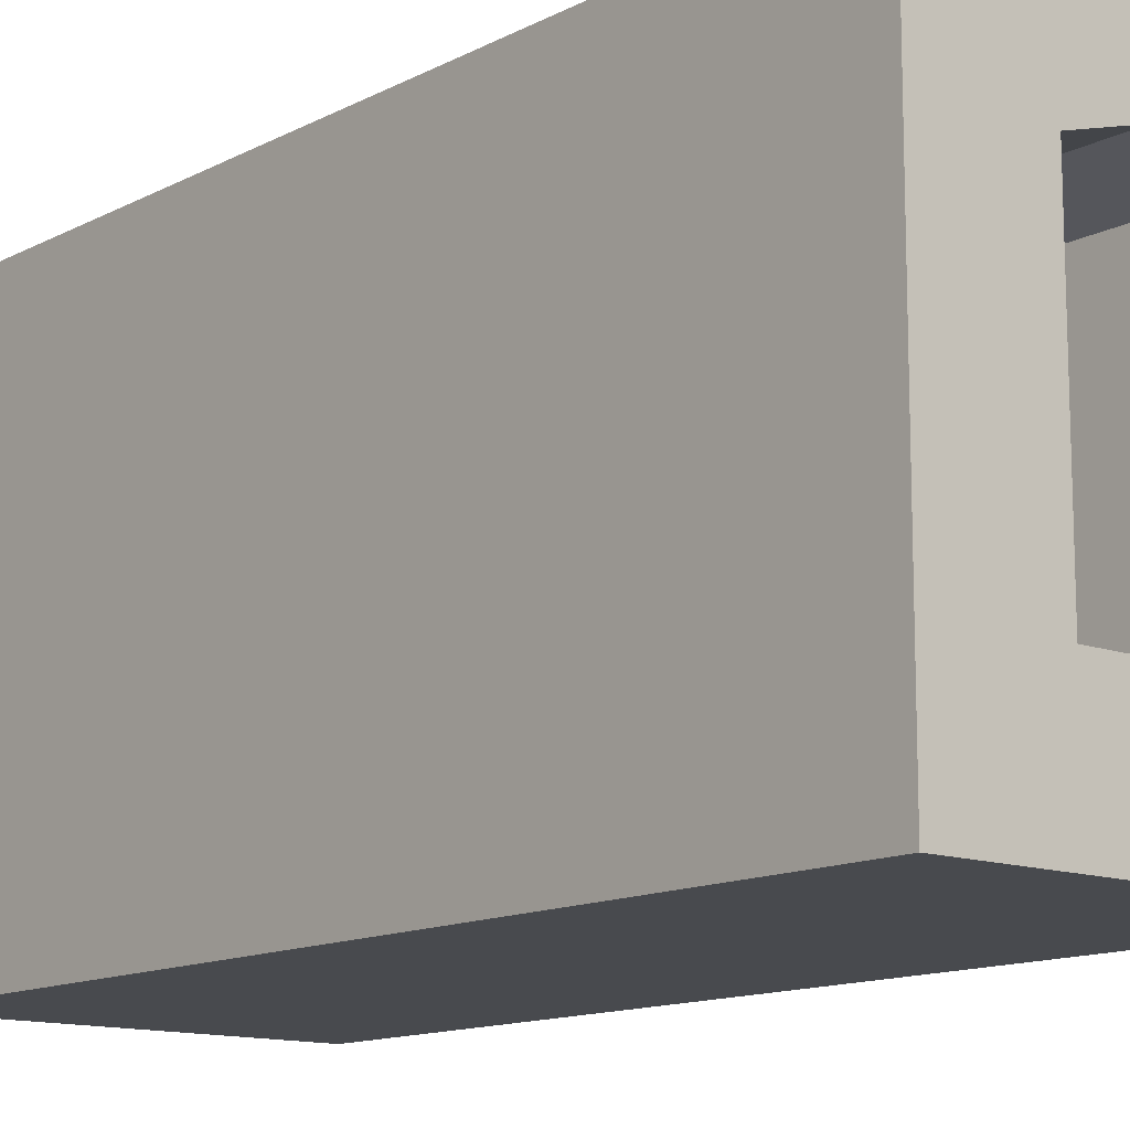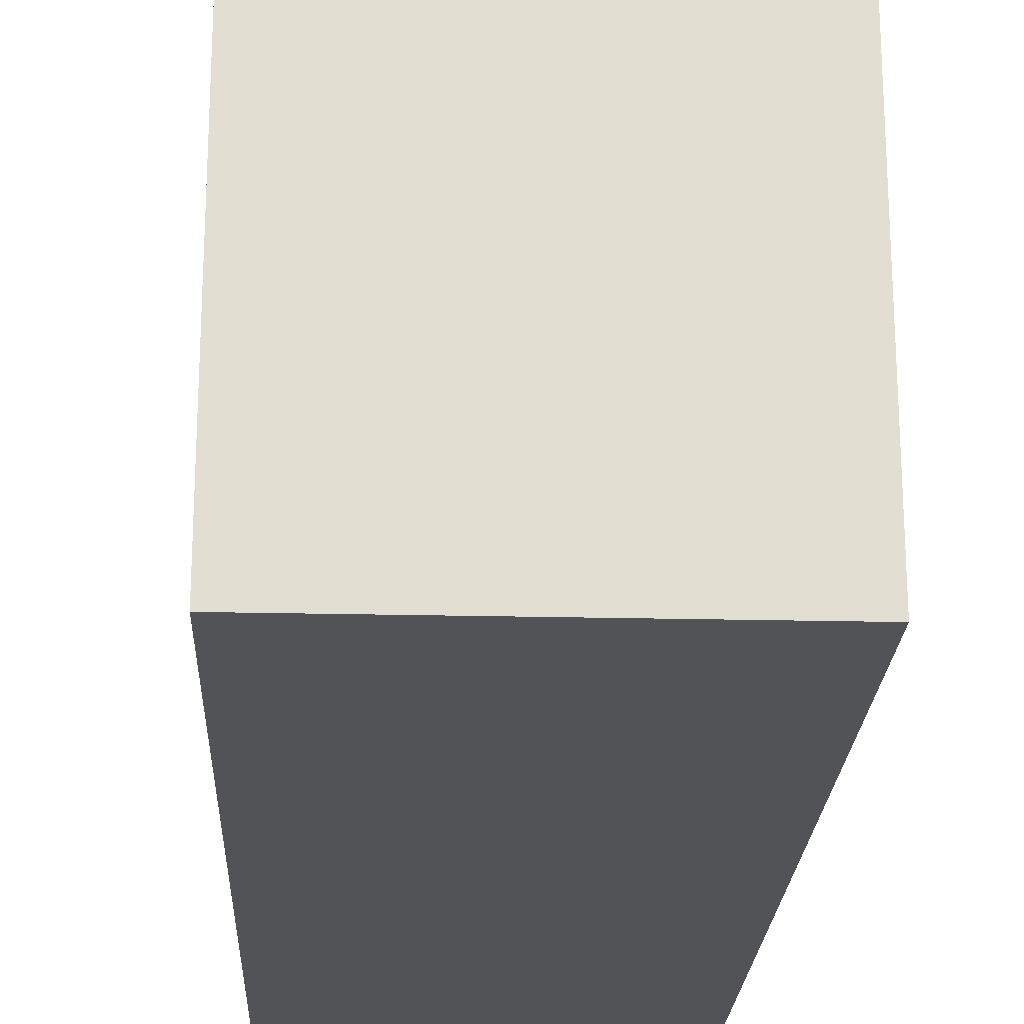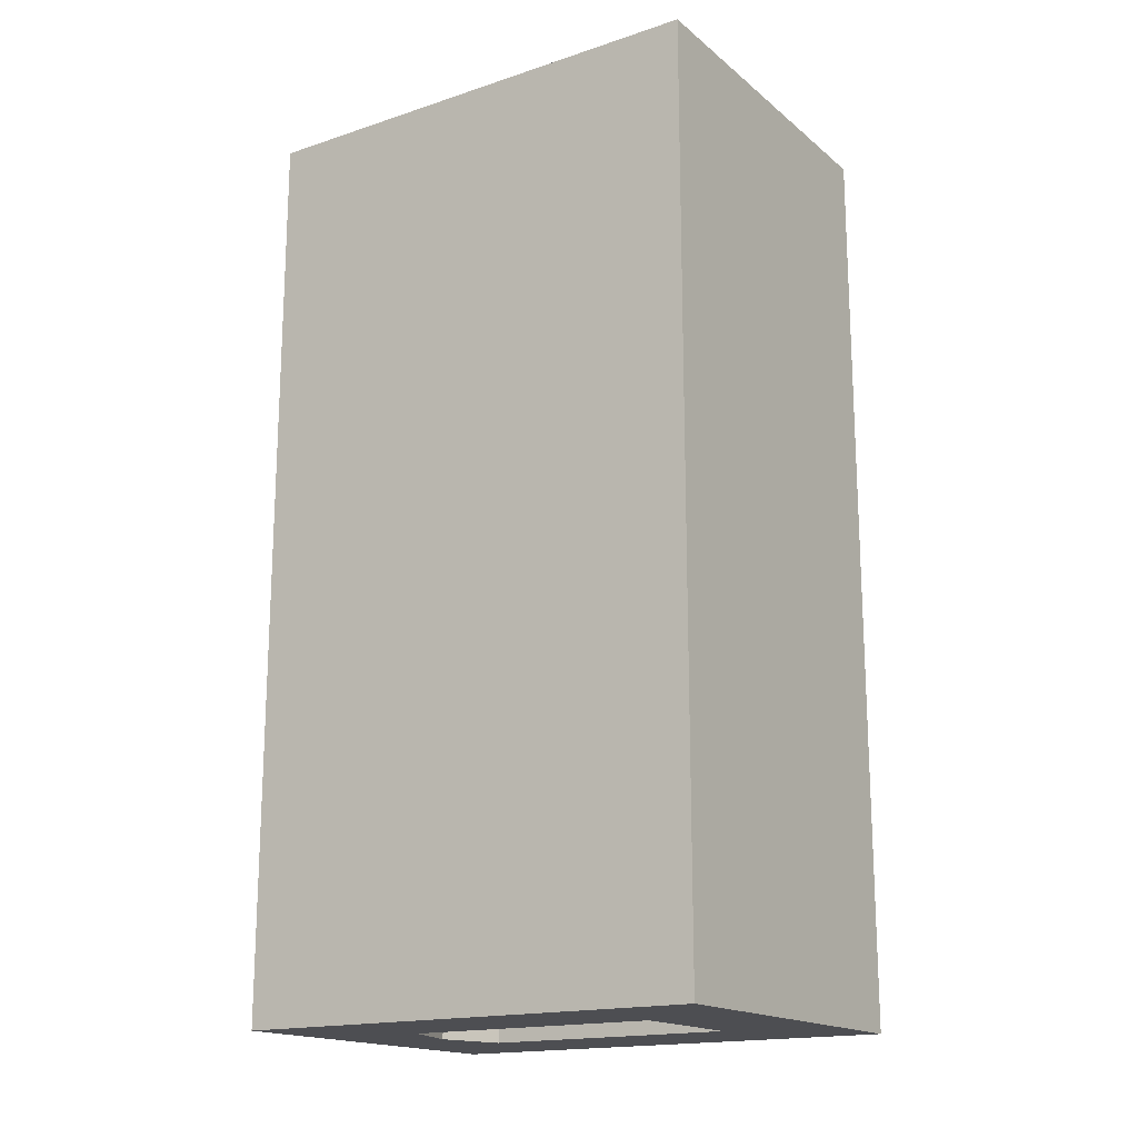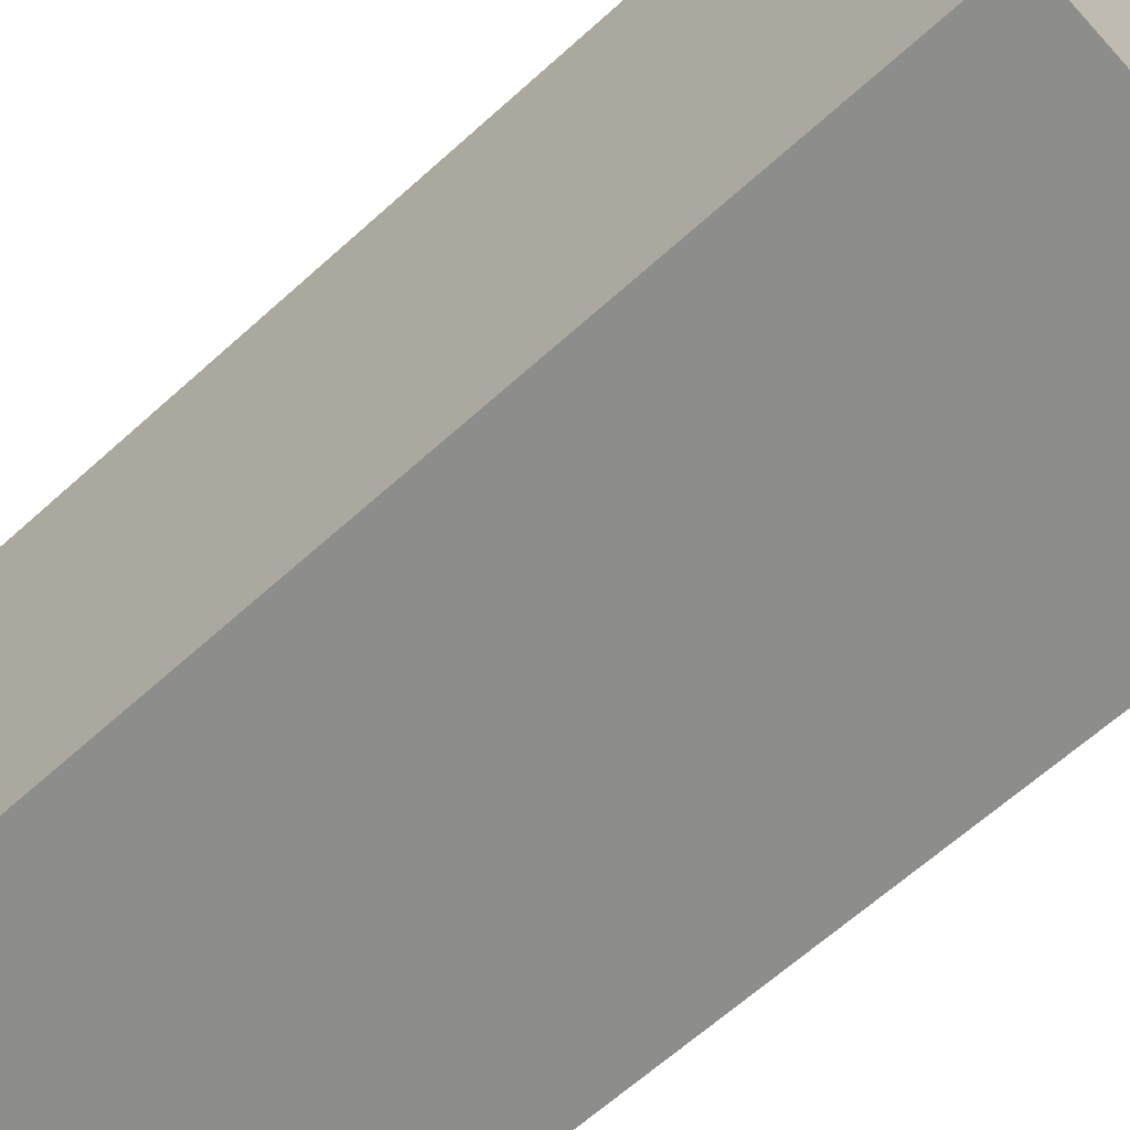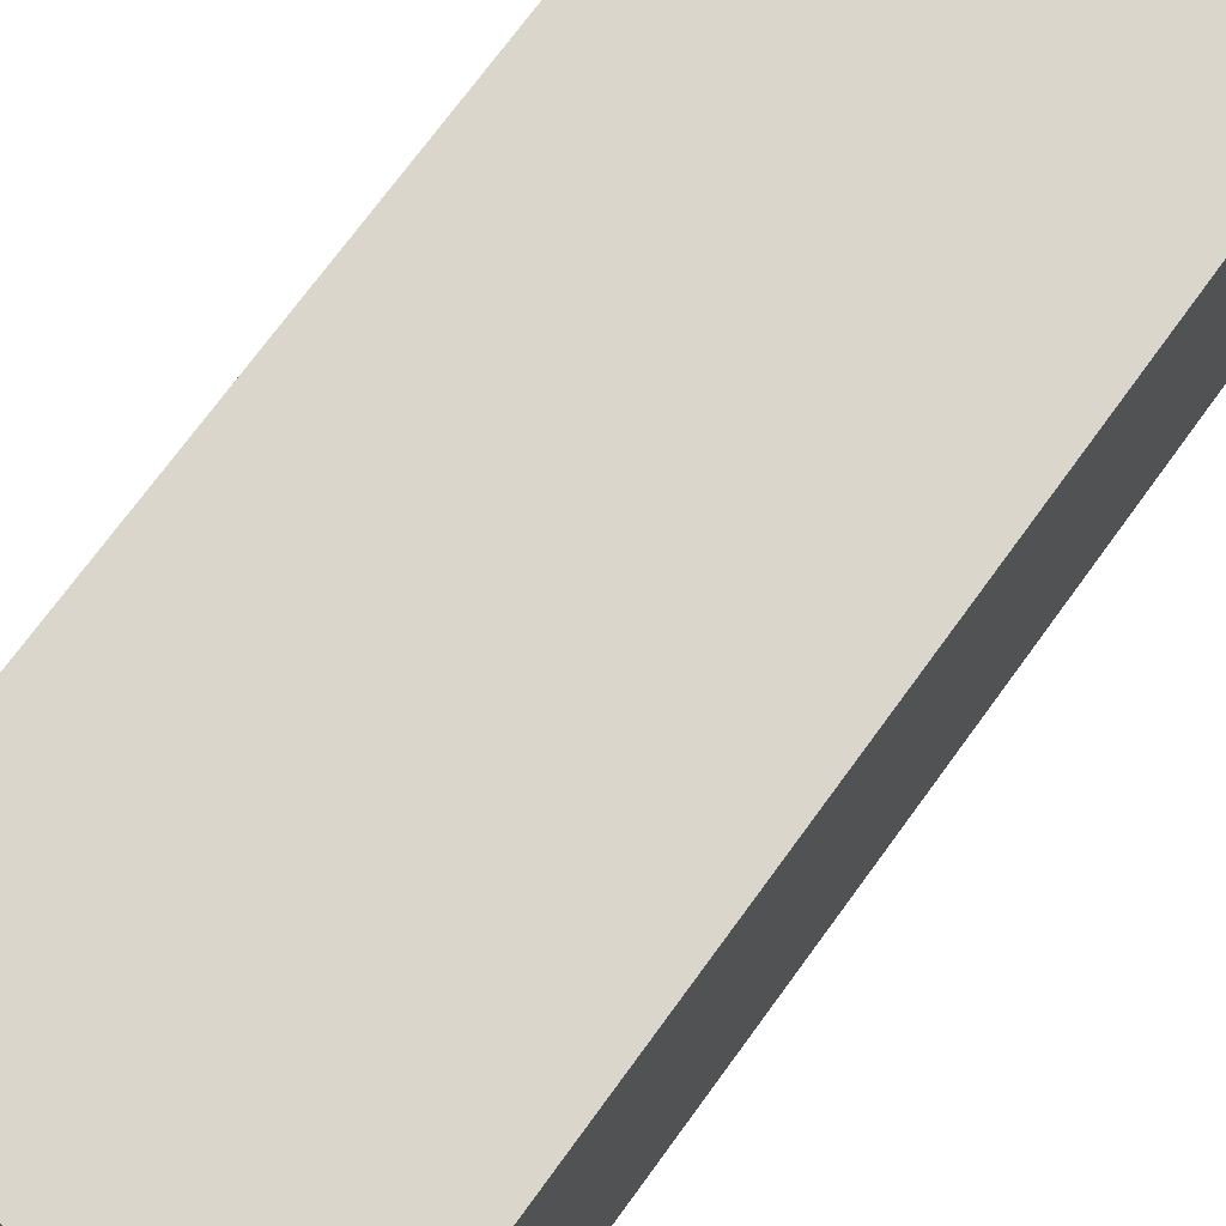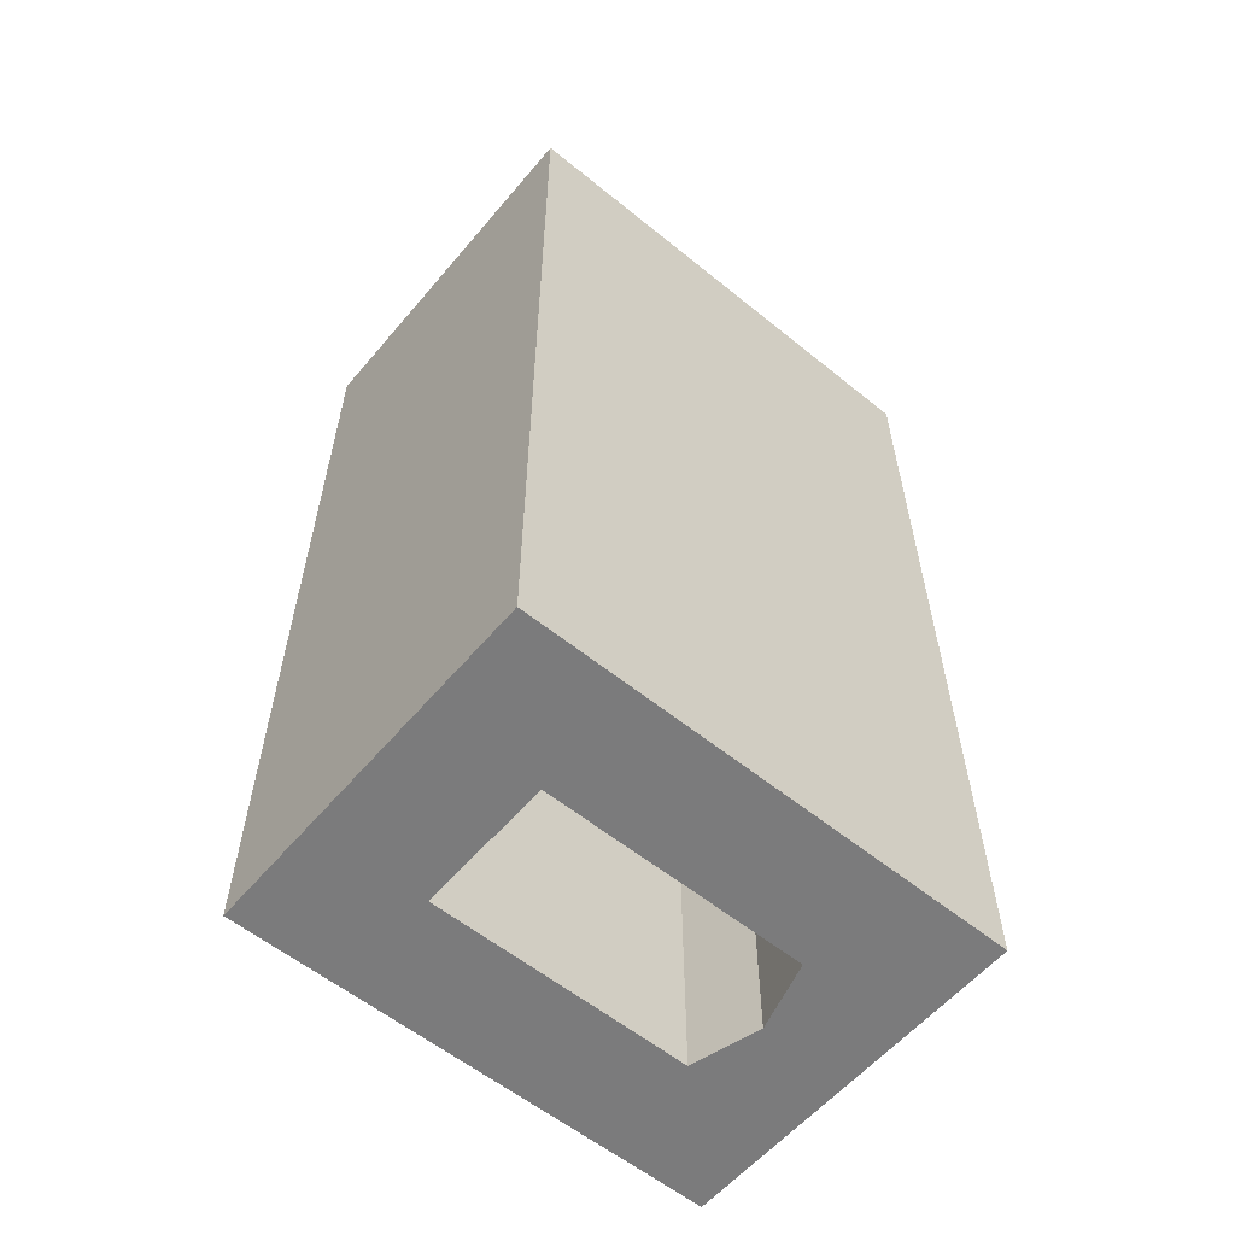
<metadata>
{"format":"obj","ext":"obj","renderer":"f3d","projection":"perspective","resolution":1024,"background":"white","views":[{"elev":-12.9,"azim":139.9,"up":"+Y"},{"elev":-21.8,"azim":-2.4,"up":"+Y"},{"elev":-17.2,"azim":-56.8,"up":"+Z"},{"elev":-64.5,"azim":-47.7,"up":"+Y"},{"elev":73.7,"azim":36.2,"up":"+Y"},{"elev":-58.5,"azim":50.1,"up":"+Z"}]}
</metadata>
<code>
o Corridor_Cube.024
v 17.95 3.45 -0.05
v 15.05 3.45 -0.05
v 15.05 -0.45 -0.05
v 17.95 -0.45 -0.05
v 16.5 3.45 -0.05
v 17.95 3.45 7.43
v 15.05 3.45 7.43
v 15.05 -0.45 7.43
v 17.95 -0.45 7.43
v 16.5 3.45 7.43
v 17.05 2.55 -0.05
v 15.95 2.55 -0.05
v 15.95 0.45 -0.05
v 17.05 0.45 -0.05
v 16.5 2.709 -0.05
v 17.05 2.55 7.04
v 15.95 2.55 7.04
v 15.95 0.45 7.04
v 17.05 0.45 7.04
v 16.5 2.709 7.04
f 3 8 7 2
f 4 1 6 9
f 2 7 10 5
f 5 10 6 1
f 3 4 9 8
f 10 7 8 9 6
f 13 12 17 18
f 14 19 16 11
f 12 15 20 17
f 15 11 16 20
f 13 18 19 14
f 20 16 19 18 17
f 2 5 15 12
f 3 2 12 13
f 1 4 14 11
f 5 1 11 15
f 4 3 13 14

</code>
